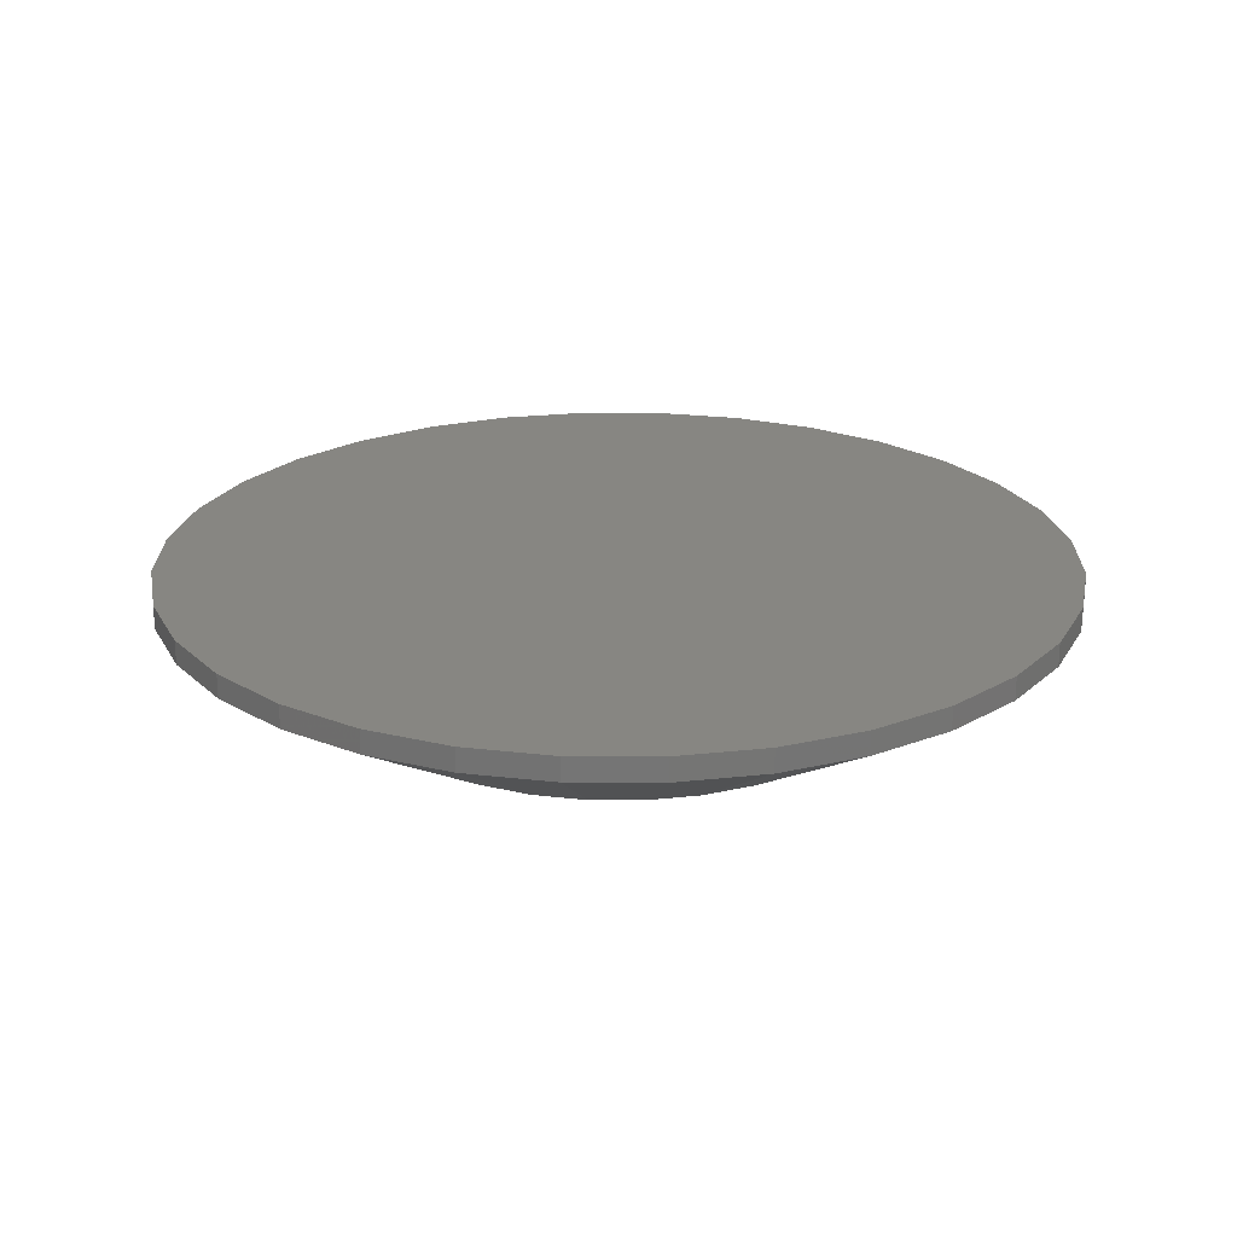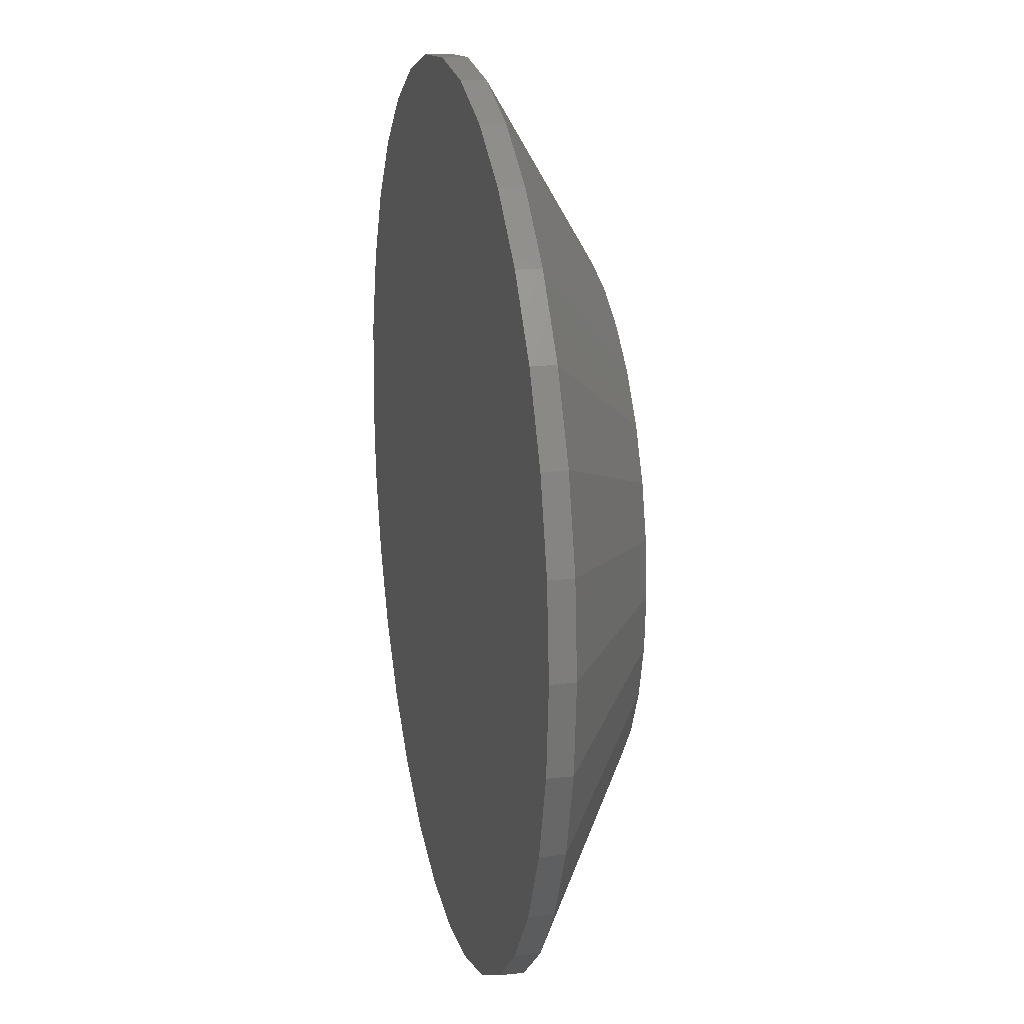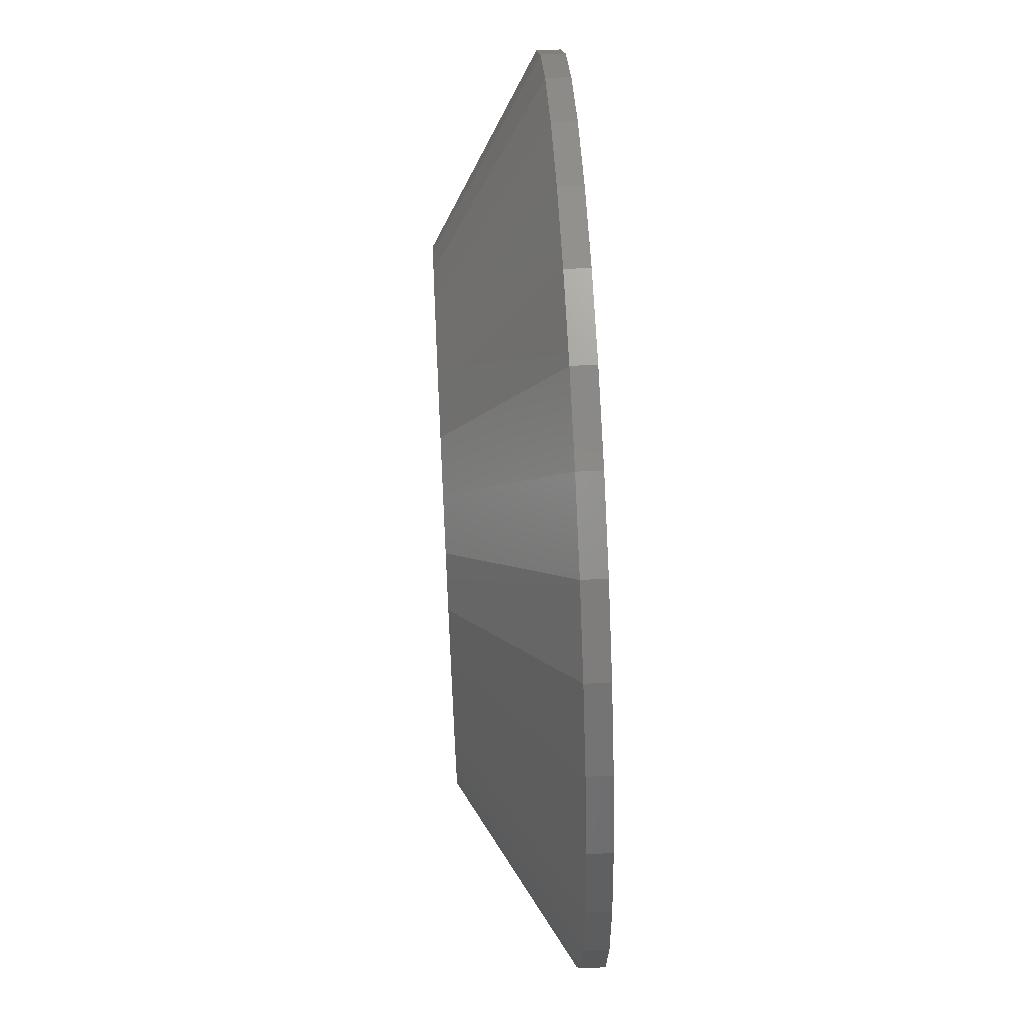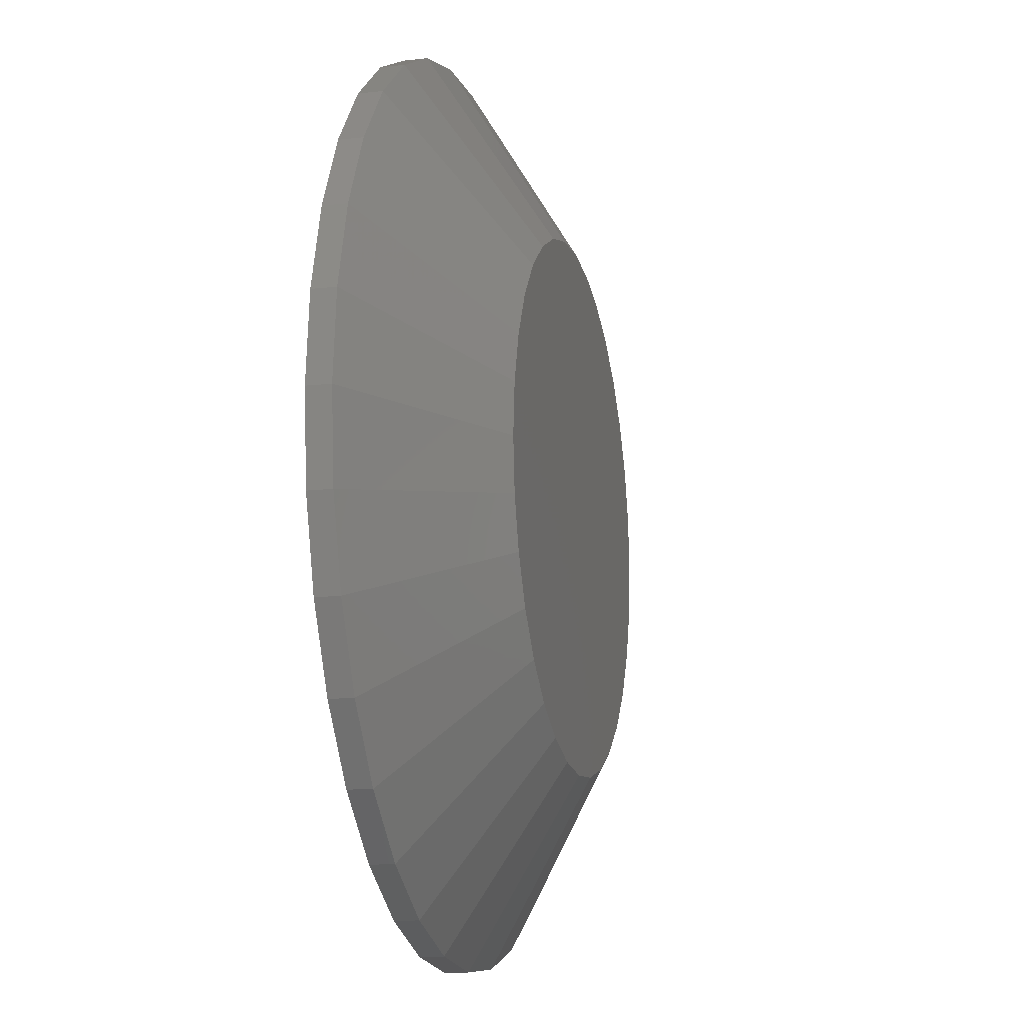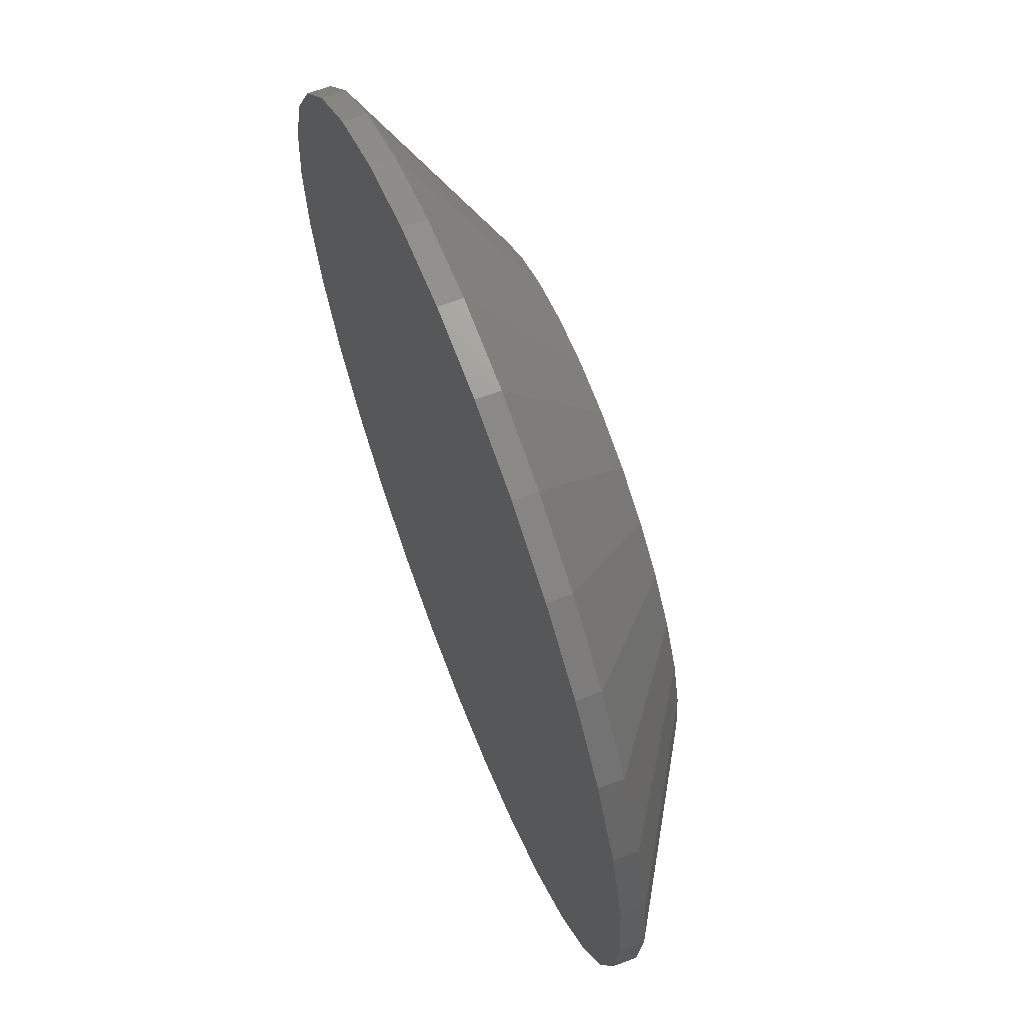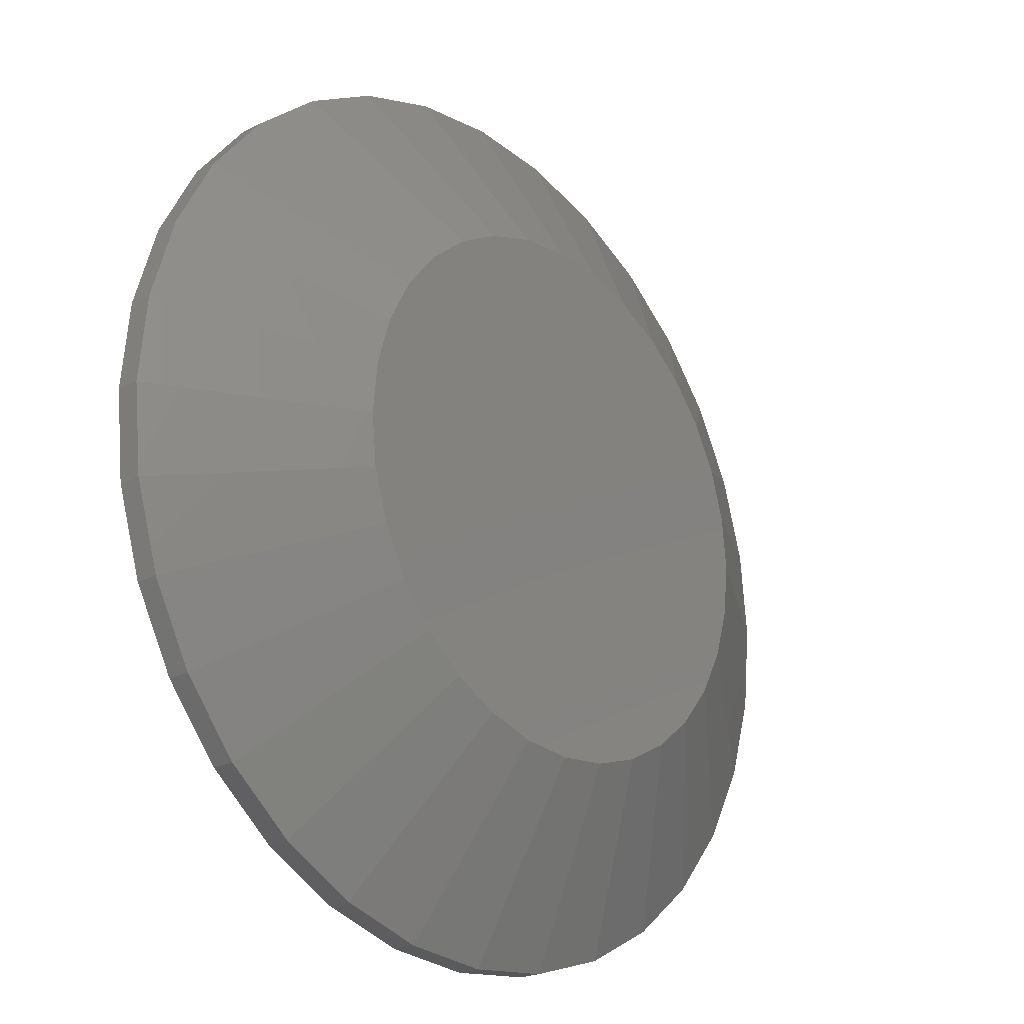
<metadata>
{"format":"stl","ext":"stl","renderer":"f3d","projection":"perspective","resolution":1024,"background":"white","views":[{"elev":22.7,"azim":28.5,"up":"+Y"},{"elev":18.2,"azim":-102.2,"up":"+Z"},{"elev":63.6,"azim":87.1,"up":"+Z"},{"elev":-14.4,"azim":-76.2,"up":"+Z"},{"elev":64.9,"azim":-111.0,"up":"+Z"},{"elev":-21.8,"azim":-48.6,"up":"+Z"}]}
</metadata>
<code>
# stl→obj: 96 verts, 188 faces
v -0.07744 -0.2188 0.429
v 0.09323 -0.2188 0.429
v 0.007895 -0.2188 0.4374
v 0.1753 -0.2188 0.4041
v -0.1595 -0.2188 0.4041
v 0.2509 -0.2188 0.3637
v -0.2351 -0.2188 0.3637
v 0.3172 -0.2188 0.3093
v -0.3014 -0.2188 0.3093
v 0.3716 -0.2188 0.243
v -0.3558 -0.2188 0.243
v 0.412 -0.2188 0.1674
v -0.3962 -0.2188 0.1674
v 0.4369 -0.2188 0.08534
v -0.4211 -0.2188 0.08534
v 0.4453 -0.2188 -2.466e-16
v -0.4295 -0.2188 7.815e-08
v 0.4369 -0.2188 -0.08534
v -0.4211 -0.2188 -0.08534
v 0.412 -0.2188 -0.1674
v -0.3962 -0.2188 -0.1674
v 0.3716 -0.2188 -0.243
v -0.3558 -0.2188 -0.243
v 0.3172 -0.2188 -0.3093
v -0.3014 -0.2188 -0.3093
v 0.2509 -0.2188 -0.3637
v -0.2351 -0.2188 -0.3637
v 0.1753 -0.2188 -0.4041
v -0.1595 -0.2188 -0.4041
v 0.09323 -0.2188 -0.429
v -0.07744 -0.2188 -0.429
v 0.007895 -0.2188 -0.4374
v 0.75 1.657e-16 -9.185e-17
v 0.75 -0.03906 -2.736e-16
v 0.7357 1.641e-16 -0.1448
v 0.7357 -0.03906 -0.1448
v 0.6935 1.594e-16 -0.284
v 0.6935 -0.03906 -0.284
v 0.6249 1.518e-16 -0.4123
v 0.6249 -0.03906 -0.4123
v 0.5326 1.415e-16 -0.5247
v 0.5326 -0.03906 -0.5247
v 0.4202 1.29e-16 -0.617
v 0.4202 -0.03906 -0.617
v 0.2919 1.148e-16 -0.6856
v 0.2919 -0.03906 -0.6856
v 0.1527 9.934e-17 -0.7278
v 0.1527 -0.03906 -0.7278
v 0.007895 8.327e-17 -0.7421
v 0.007895 -0.03906 -0.7421
v -0.1369 6.719e-17 -0.7278
v -0.1369 -0.03906 -0.7278
v -0.2761 5.174e-17 -0.6856
v -0.2761 -0.03906 -0.6856
v -0.4044 3.749e-17 -0.617
v -0.4044 -0.03906 -0.617
v -0.5169 2.501e-17 -0.5247
v -0.5169 -0.03906 -0.5247
v -0.6091 1.476e-17 -0.4123
v -0.6091 -0.03906 -0.4123
v -0.6777 7.148e-18 -0.284
v -0.6777 -0.03906 -0.284
v -0.72 2.46e-18 -0.1448
v -0.72 -0.03906 -0.1448
v -0.7342 8.765e-19 8.991e-17
v -0.7342 -0.03906 8.991e-17
v -0.72 2.46e-18 0.1448
v -0.72 -0.03906 0.1448
v -0.6777 7.148e-18 0.284
v -0.6777 -0.03906 0.284
v -0.6091 1.476e-17 0.4123
v -0.6091 -0.03906 0.4123
v -0.5169 2.501e-17 0.5247
v -0.5169 -0.03906 0.5247
v -0.4044 3.749e-17 0.617
v -0.4044 -0.03906 0.617
v -0.2761 5.174e-17 0.6856
v -0.2761 -0.03906 0.6856
v -0.1369 6.719e-17 0.7278
v -0.1369 -0.03906 0.7278
v 0.007895 8.327e-17 0.7421
v 0.007895 -0.03906 0.7421
v 0.1527 9.934e-17 0.7278
v 0.1527 -0.03906 0.7278
v 0.2919 1.148e-16 0.6856
v 0.2919 -0.03906 0.6856
v 0.4202 1.29e-16 0.617
v 0.4202 -0.03906 0.617
v 0.5326 1.415e-16 0.5247
v 0.5326 -0.03906 0.5247
v 0.6249 1.518e-16 0.4123
v 0.6249 -0.03906 0.4123
v 0.6935 1.594e-16 0.284
v 0.6935 -0.03906 0.284
v 0.7357 1.641e-16 0.1448
v 0.7357 -0.03906 0.1448
f 1 2 3
f 2 1 4
f 4 1 5
f 4 5 6
f 6 5 7
f 6 7 8
f 8 7 9
f 8 9 10
f 10 9 11
f 10 11 12
f 12 11 13
f 12 13 14
f 14 13 15
f 14 15 16
f 16 15 17
f 16 17 18
f 18 17 19
f 18 19 20
f 20 19 21
f 20 21 22
f 22 21 23
f 22 23 24
f 24 23 25
f 24 25 26
f 26 25 27
f 26 27 28
f 28 27 29
f 28 29 30
f 30 29 31
f 30 31 32
f 33 34 35
f 35 34 36
f 35 36 37
f 37 36 38
f 37 38 39
f 39 38 40
f 39 40 41
f 41 40 42
f 41 42 43
f 43 42 44
f 43 44 45
f 45 44 46
f 45 46 47
f 47 46 48
f 47 48 49
f 49 48 50
f 49 50 51
f 51 50 52
f 51 52 53
f 53 52 54
f 53 54 55
f 55 54 56
f 55 56 57
f 57 56 58
f 57 58 59
f 59 58 60
f 59 60 61
f 61 60 62
f 61 62 63
f 63 62 64
f 63 64 65
f 65 64 66
f 65 66 67
f 67 66 68
f 67 68 69
f 69 68 70
f 69 70 71
f 71 70 72
f 71 72 73
f 73 72 74
f 73 74 75
f 75 74 76
f 75 76 77
f 77 76 78
f 77 78 79
f 79 78 80
f 79 80 81
f 81 80 82
f 81 82 83
f 83 82 84
f 83 84 85
f 85 84 86
f 85 86 87
f 87 86 88
f 87 88 89
f 89 88 90
f 89 90 91
f 91 90 92
f 91 92 93
f 93 92 94
f 93 94 95
f 95 94 96
f 95 96 33
f 33 96 34
f 6 86 4
f 1 3 80
f 3 2 82
f 82 80 3
f 70 11 72
f 11 70 13
f 13 70 68
f 13 68 15
f 15 68 66
f 15 66 17
f 12 92 10
f 92 12 94
f 94 12 14
f 94 14 96
f 96 14 16
f 96 16 34
f 86 6 88
f 88 6 8
f 88 8 90
f 90 8 10
f 90 10 92
f 82 2 84
f 84 2 4
f 84 4 86
f 76 5 78
f 78 5 1
f 78 1 80
f 5 76 7
f 7 76 74
f 7 74 9
f 9 74 72
f 9 72 11
f 27 54 29
f 30 32 48
f 32 31 50
f 50 48 32
f 38 22 40
f 22 38 20
f 20 38 36
f 20 36 18
f 18 36 34
f 18 34 16
f 21 60 23
f 60 21 62
f 62 21 19
f 62 19 64
f 64 19 17
f 64 17 66
f 54 27 56
f 56 27 25
f 56 25 58
f 58 25 23
f 58 23 60
f 50 31 52
f 52 31 29
f 52 29 54
f 44 28 46
f 46 28 30
f 46 30 48
f 28 44 26
f 26 44 42
f 26 42 24
f 24 42 40
f 24 40 22
f 81 83 79
f 49 51 47
f 47 51 53
f 47 53 45
f 45 53 55
f 45 55 43
f 43 55 57
f 43 57 41
f 41 57 59
f 41 59 39
f 39 59 61
f 39 61 37
f 37 61 63
f 37 63 35
f 35 63 65
f 35 65 33
f 33 65 67
f 33 67 95
f 95 67 69
f 95 69 93
f 93 69 71
f 93 71 91
f 91 71 73
f 91 73 89
f 89 73 75
f 89 75 87
f 87 75 77
f 87 77 85
f 85 77 79
f 85 79 83

</code>
